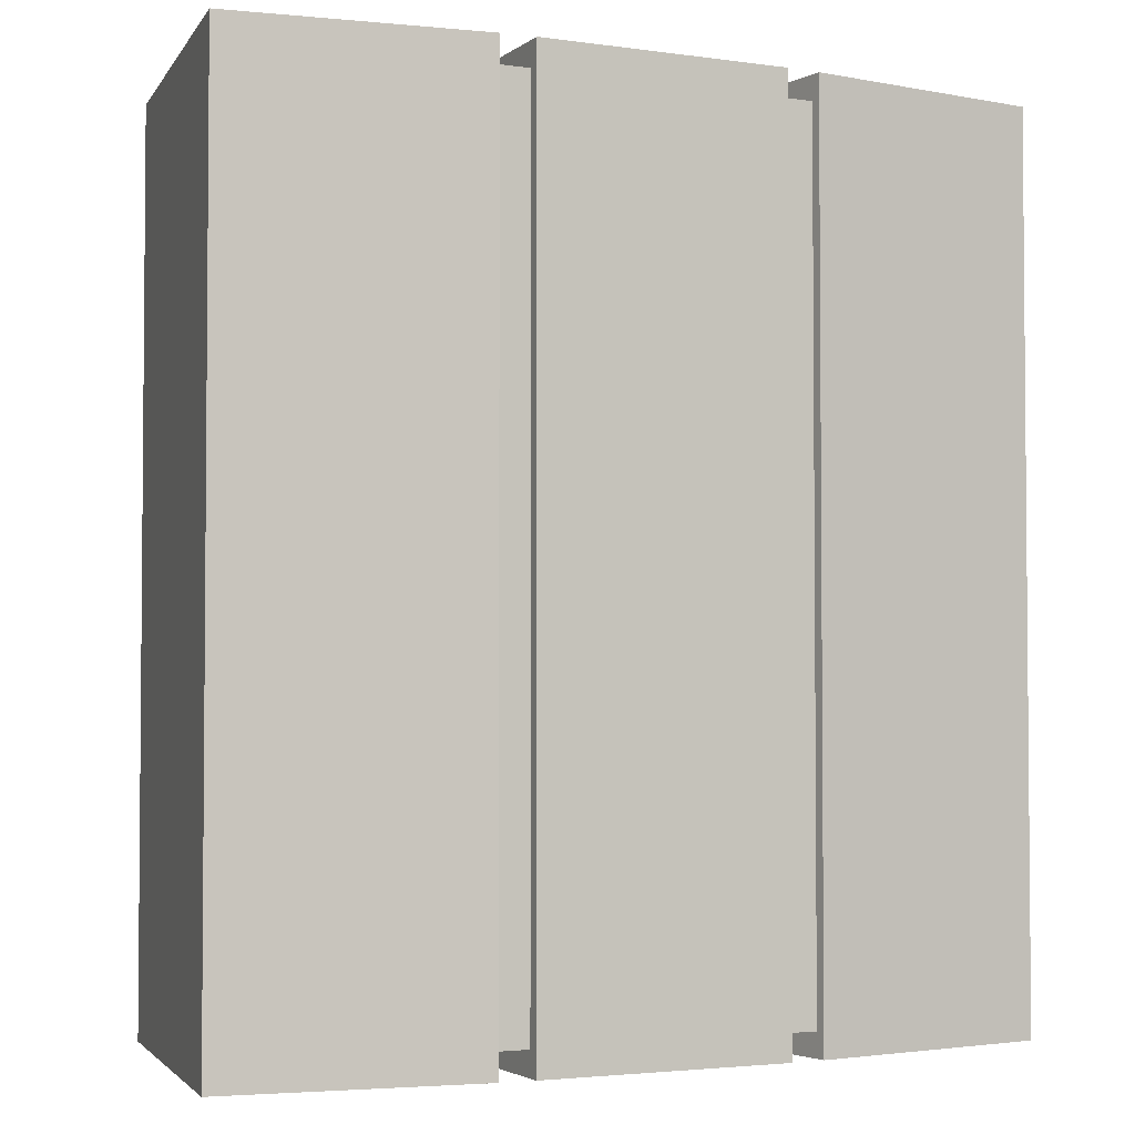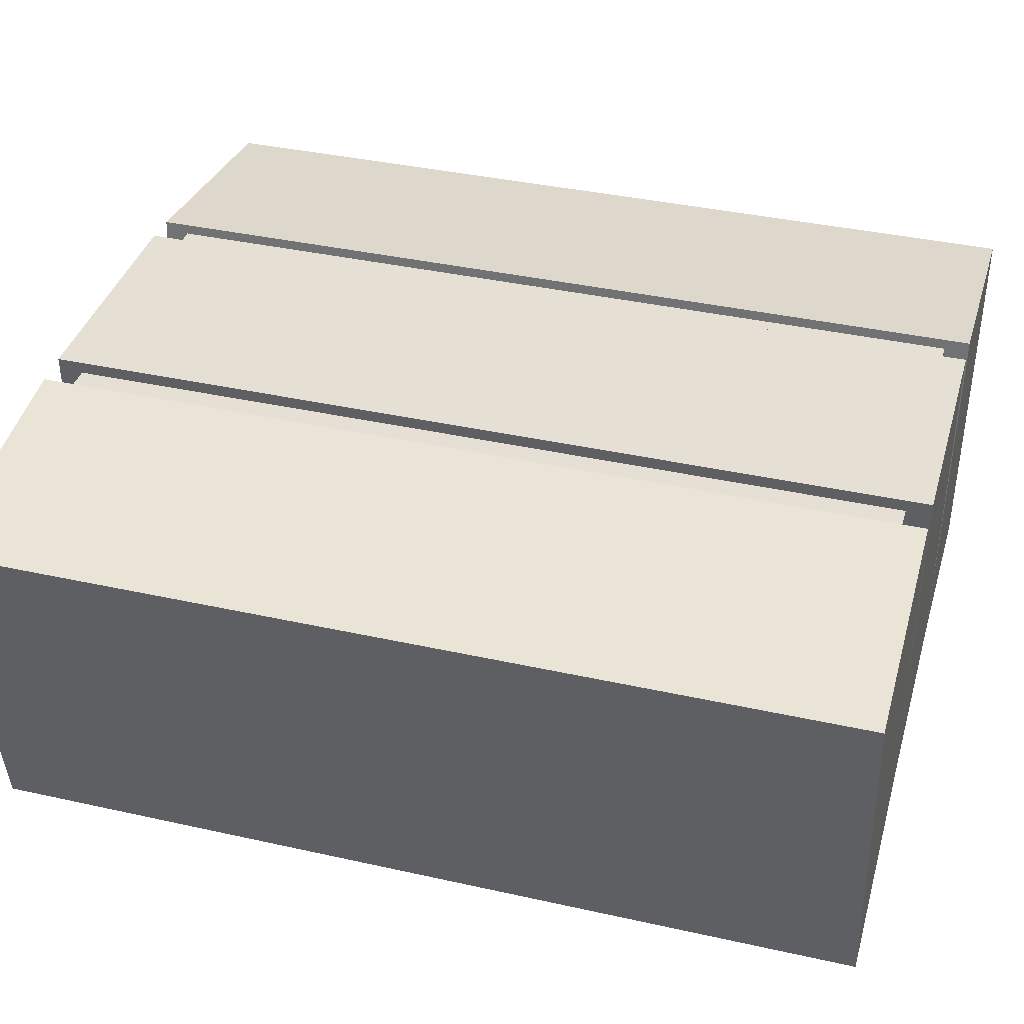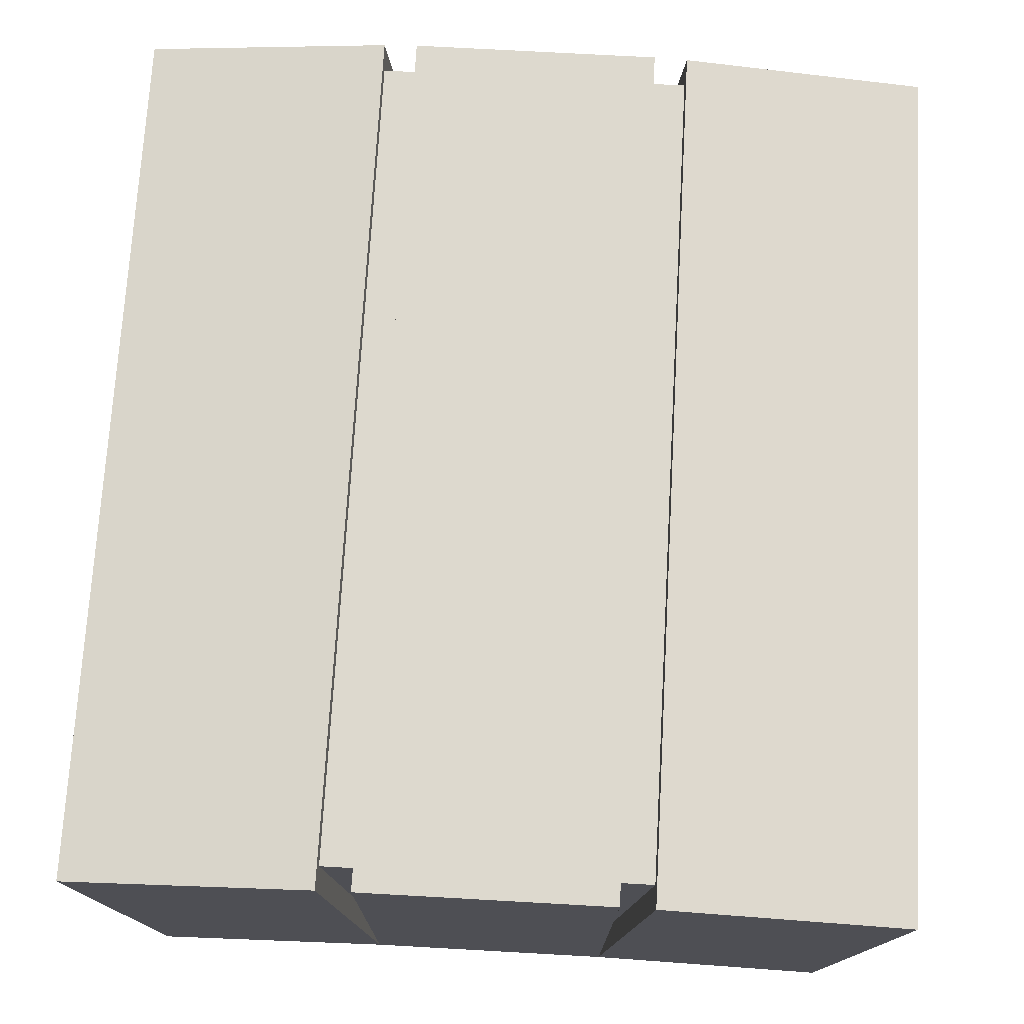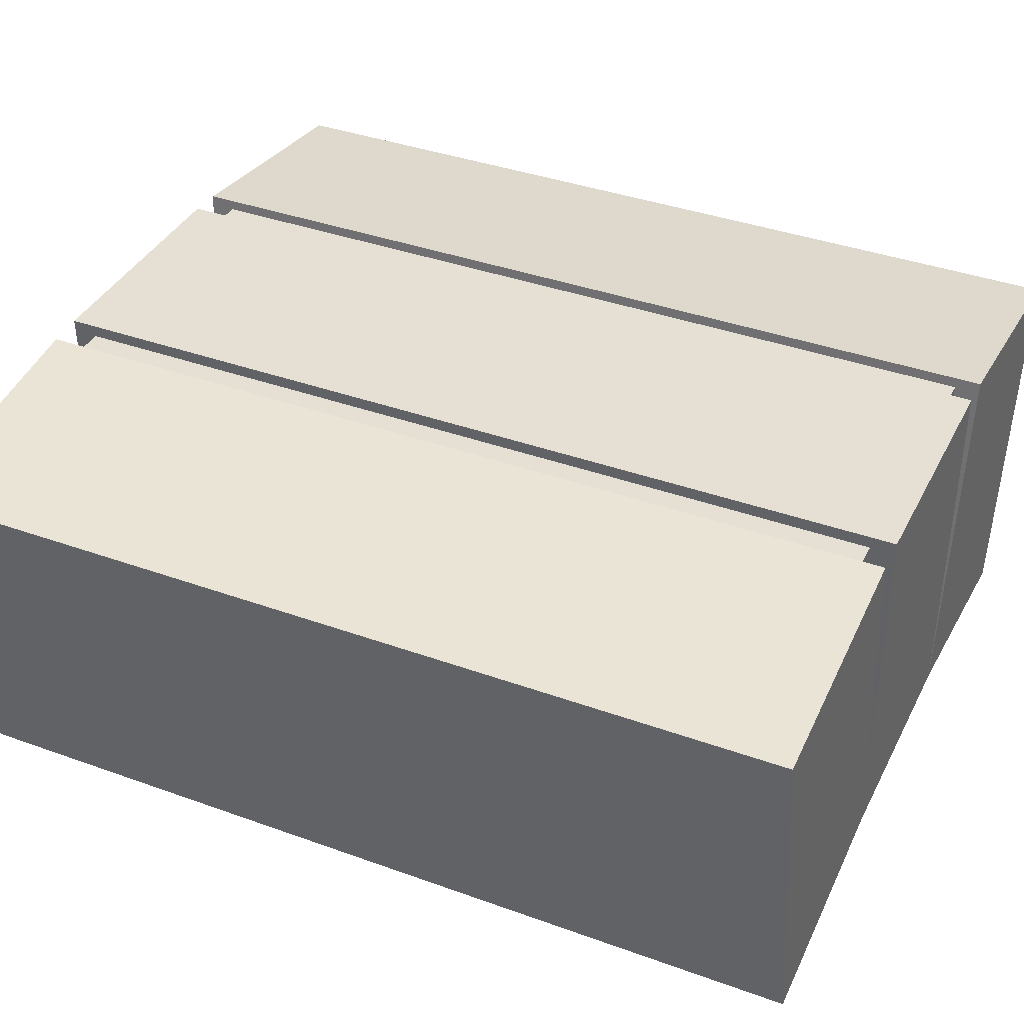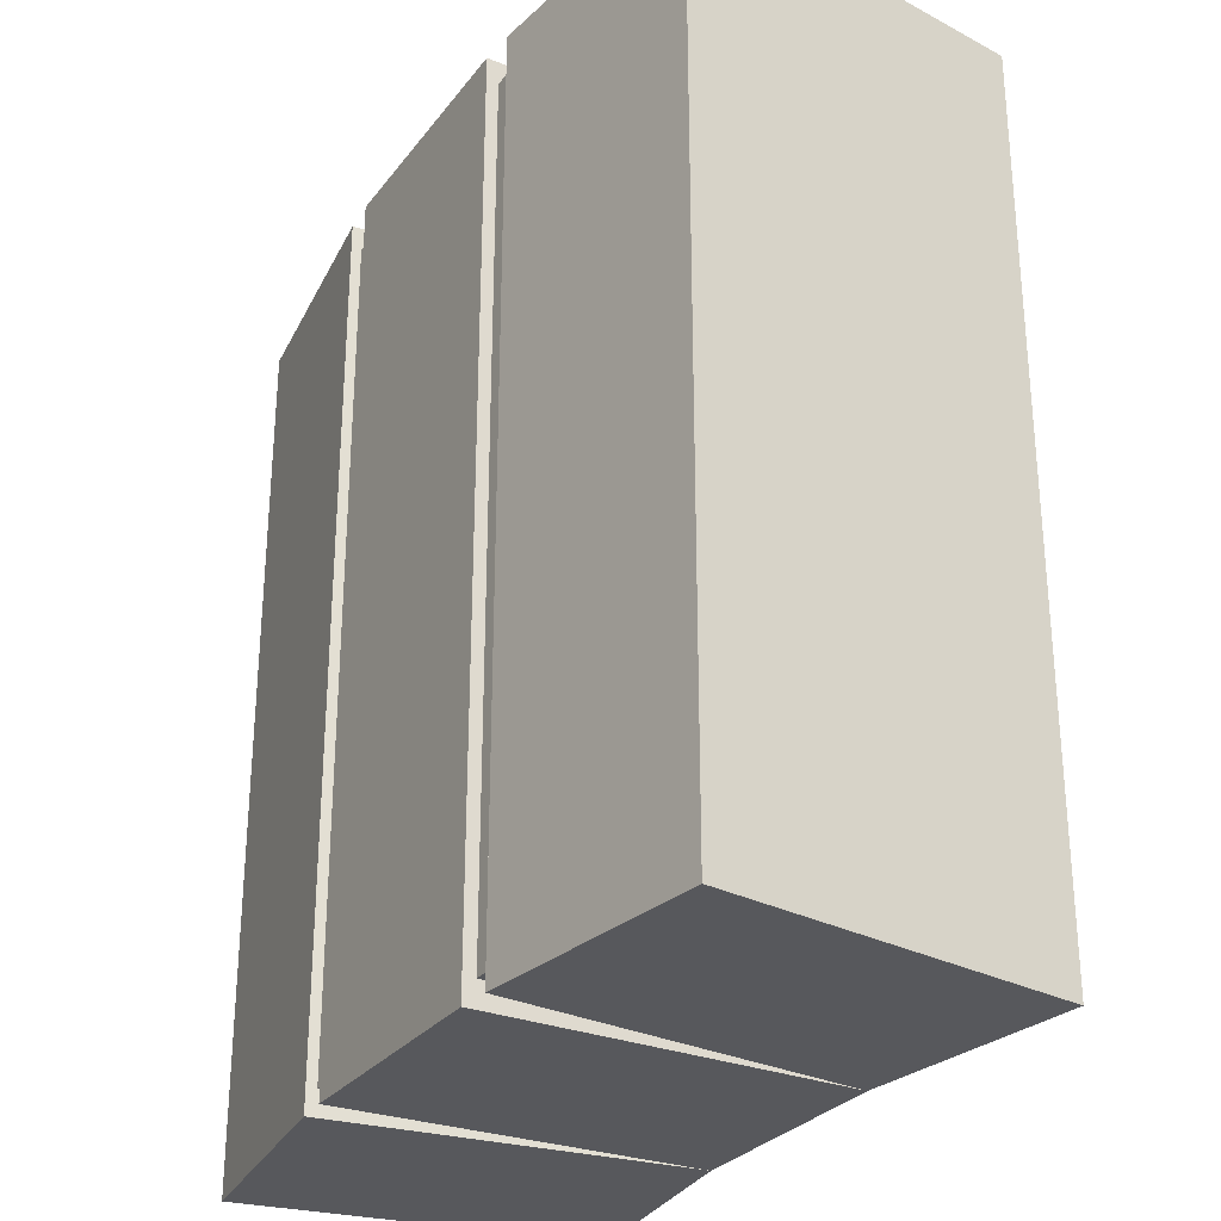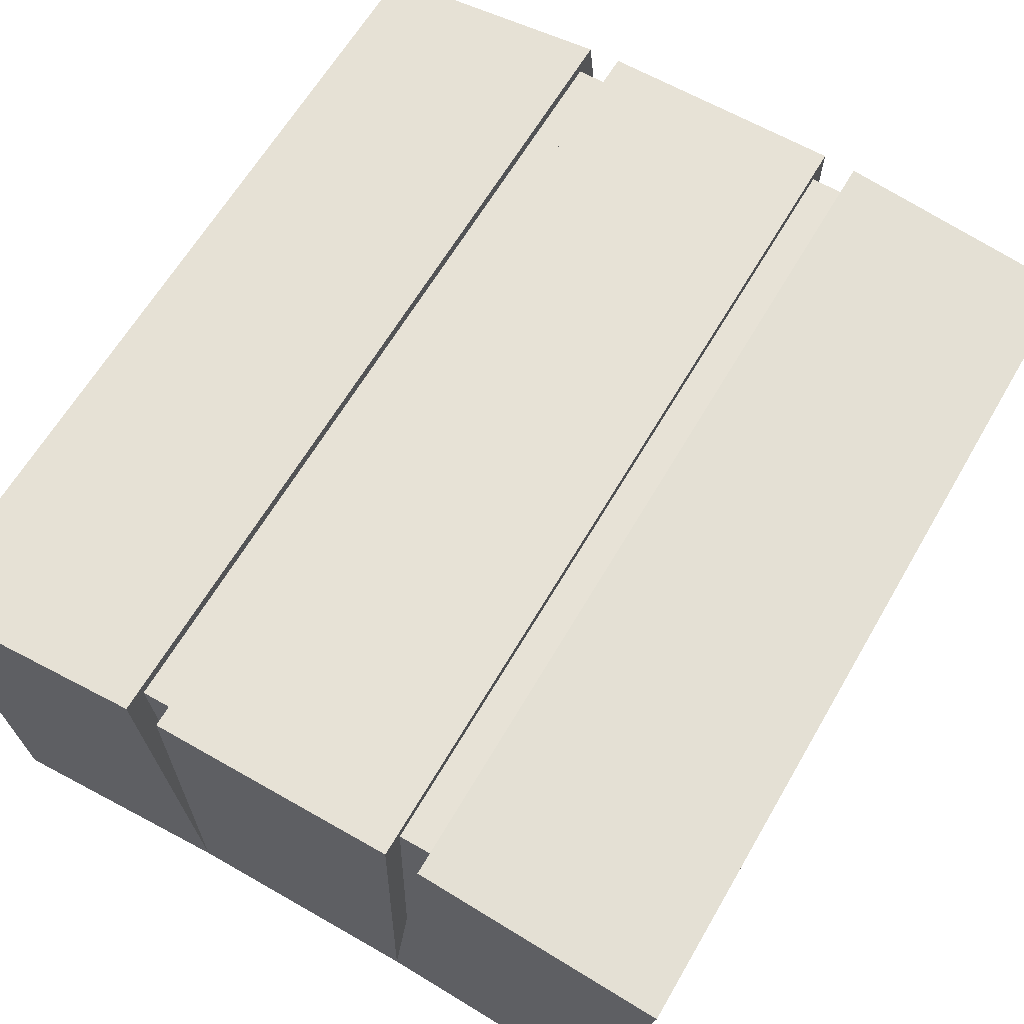
<metadata>
{"format":"obj","ext":"obj","renderer":"f3d","projection":"perspective","resolution":1024,"background":"white","views":[{"elev":-3.0,"azim":154.1,"up":"+Z"},{"elev":38.1,"azim":105.8,"up":"+Y"},{"elev":71.8,"azim":3.2,"up":"+Y"},{"elev":38.2,"azim":114.6,"up":"+Y"},{"elev":-28.8,"azim":-119.7,"up":"+Z"},{"elev":63.2,"azim":-149.9,"up":"+Y"}]}
</metadata>
<code>
o tube_selection
v 0.7028 1.45 1.067
v 1.019 1.409 1.067
v 1.019 1.409 -0.06719
v 0.7028 1.45 -0.06719
v 0.6509 0.9891 -0.06719
v 0.95 0.9497 -0.06719
v 0.95 0.9497 1.067
v 0.6509 0.9891 1.067
v -0.01914 1.409 1.067
v 0.2972 1.45 1.067
v 0.2972 1.45 -0.06719
v -0.01914 1.409 -0.06719
v 0.05001 0.9497 -0.06719
v 0.3491 0.9891 -0.06719
v 0.3491 0.9891 1.067
v 0.05001 0.9497 1.067
v 0.3405 1.453 1.067
v 0.6595 1.453 1.067
v 0.6595 1.453 -0.06719
v 0.3405 1.453 -0.06719
f 1 2 3 4
f 5 6 7 8
f 13 14 15 16
f 16 15 10 9
f 12 11 14 13
f 17 18 19 20
f 14 5 8 15
f 9 12 13 16
f 1 4 5 8
f 8 5 19 18
f 6 3 2 7
f 8 7 2 1
f 4 3 6 5
f 9 10 11 12
f 15 8 18 17
f 20 19 5 14
f 17 20 14 15
f 15 14 11 10
o tube_selection.000
v 0.2291 1.438 1.036
v 0.7709 1.438 1.036
v 0.7709 1.438 -0.03594
v 0.2291 1.438 -0.03594
v 0.2725 0.9977 1.036
v 0.7275 0.9977 1.036
v 0.7275 0.9977 -0.03594
v 0.2725 0.9977 -0.03594
f 21 22 23 24
f 25 26 22 21
f 24 23 27 28

</code>
